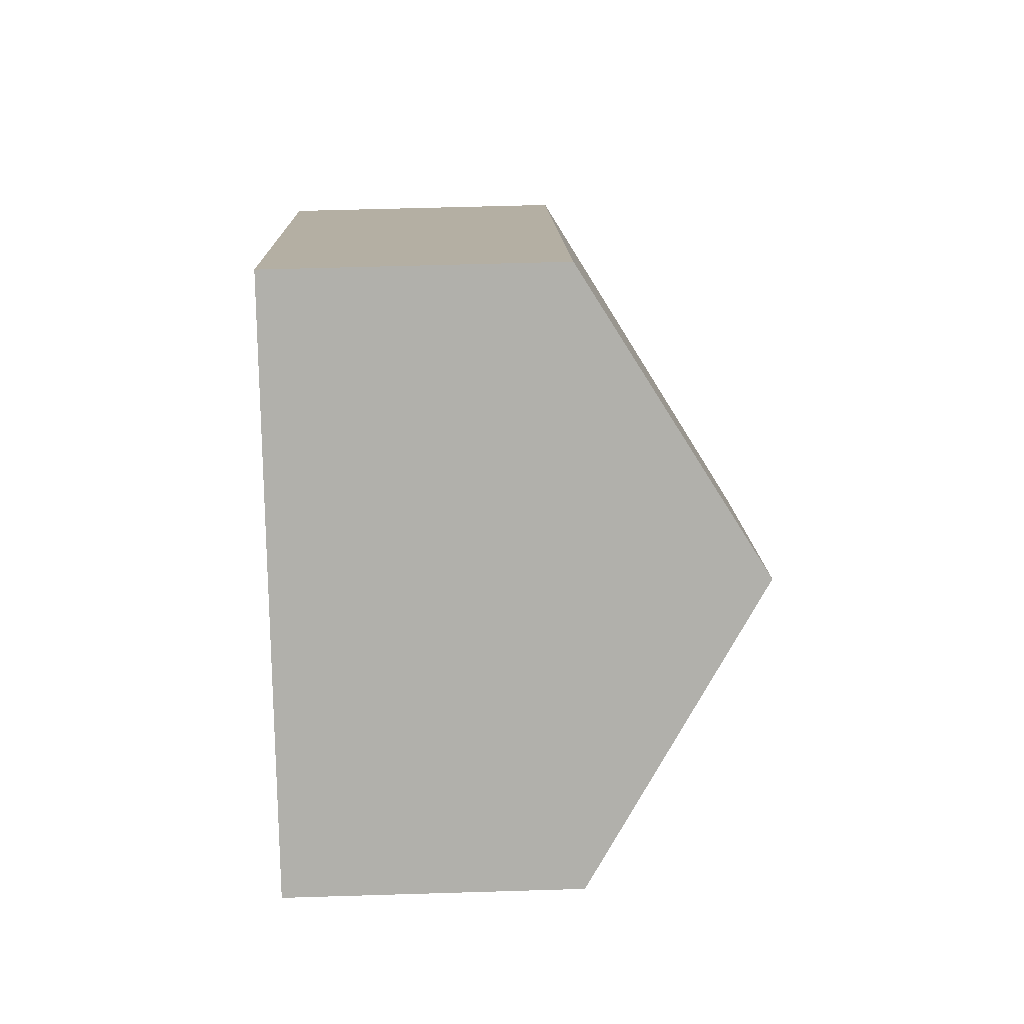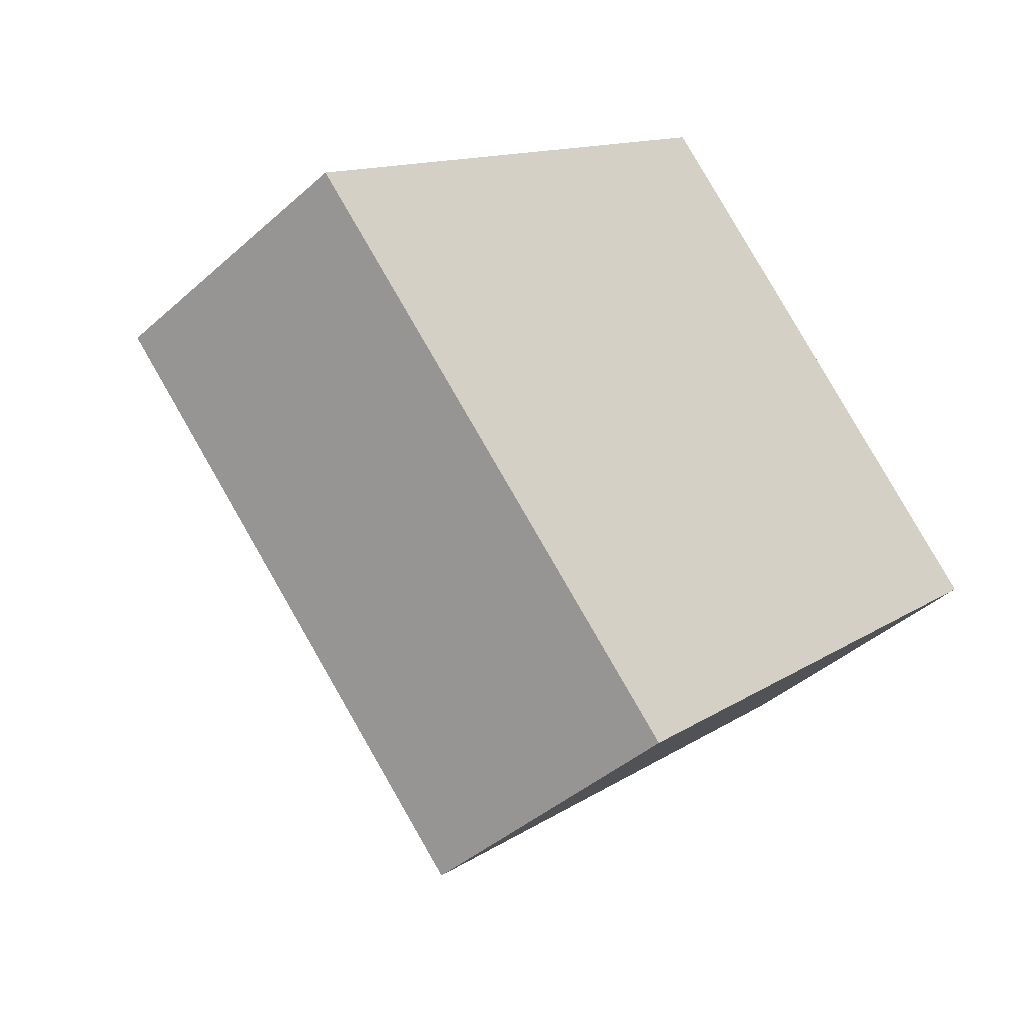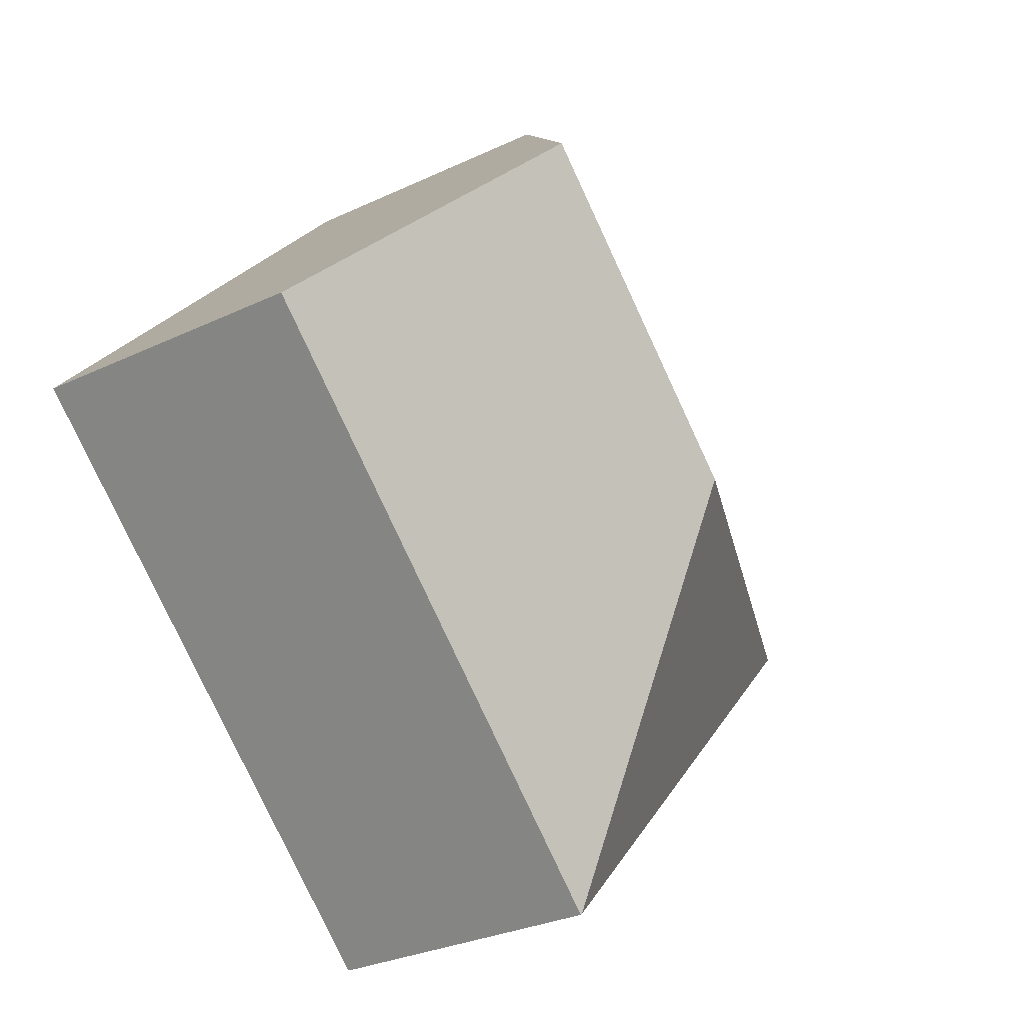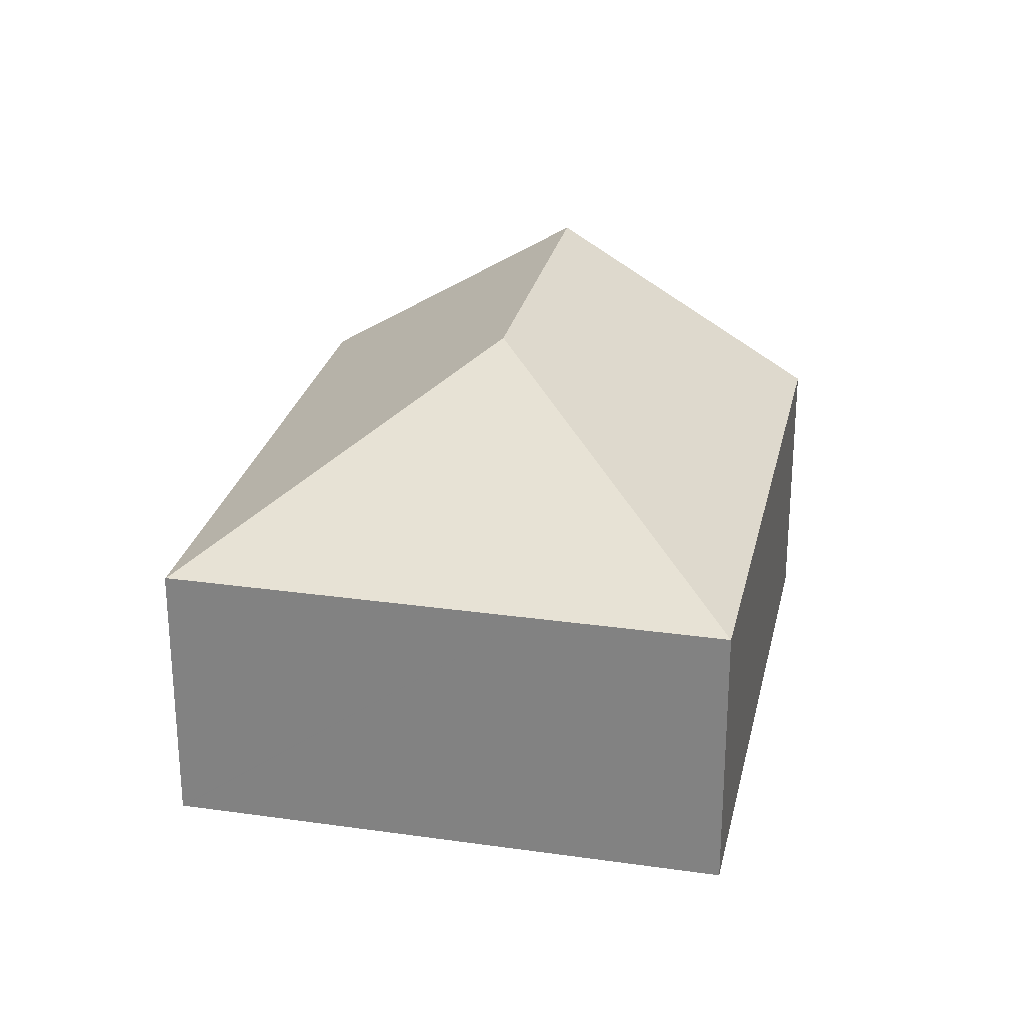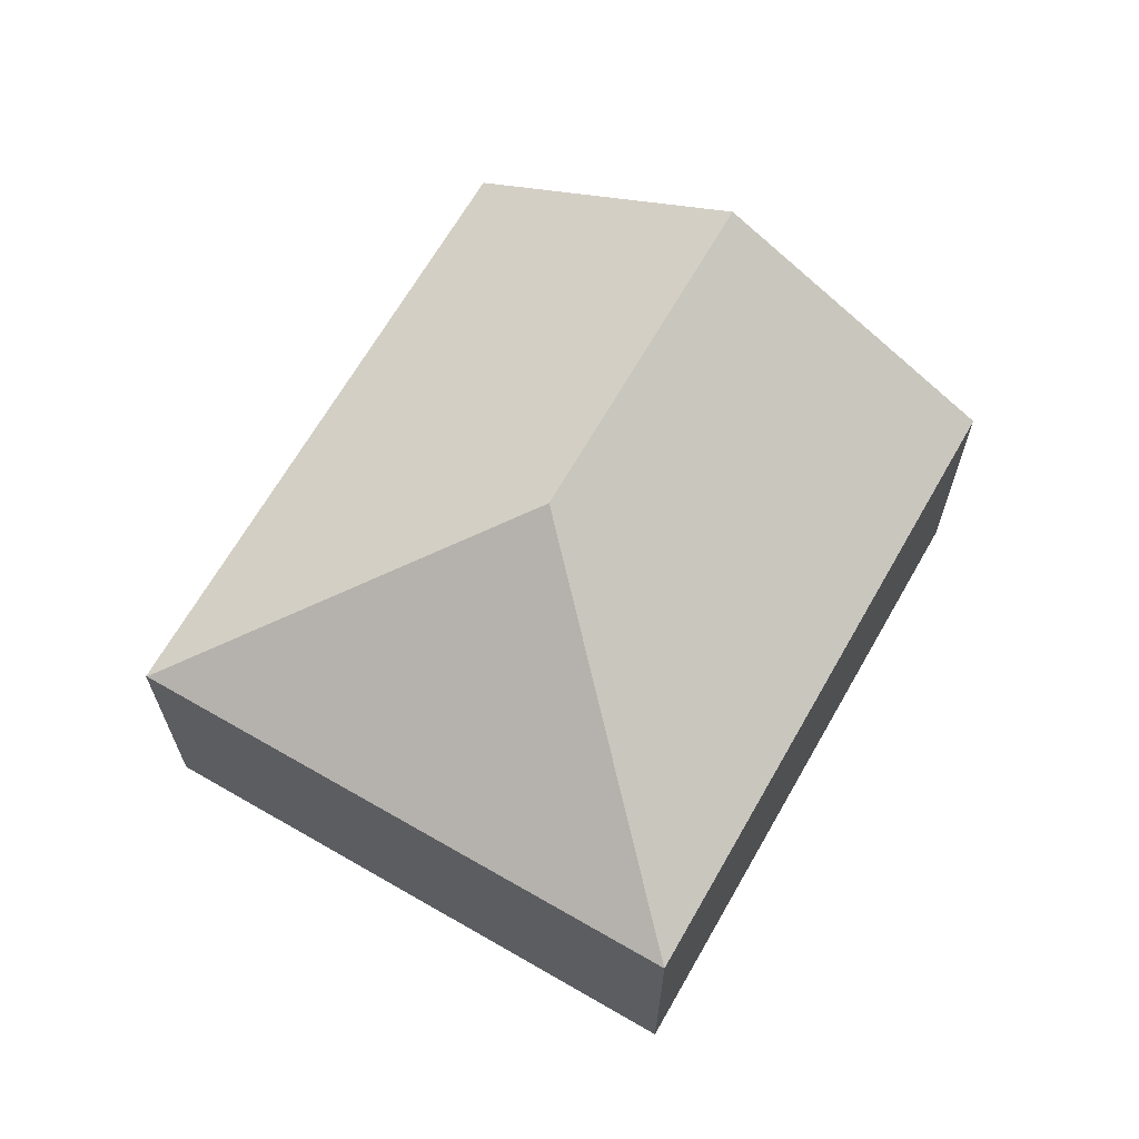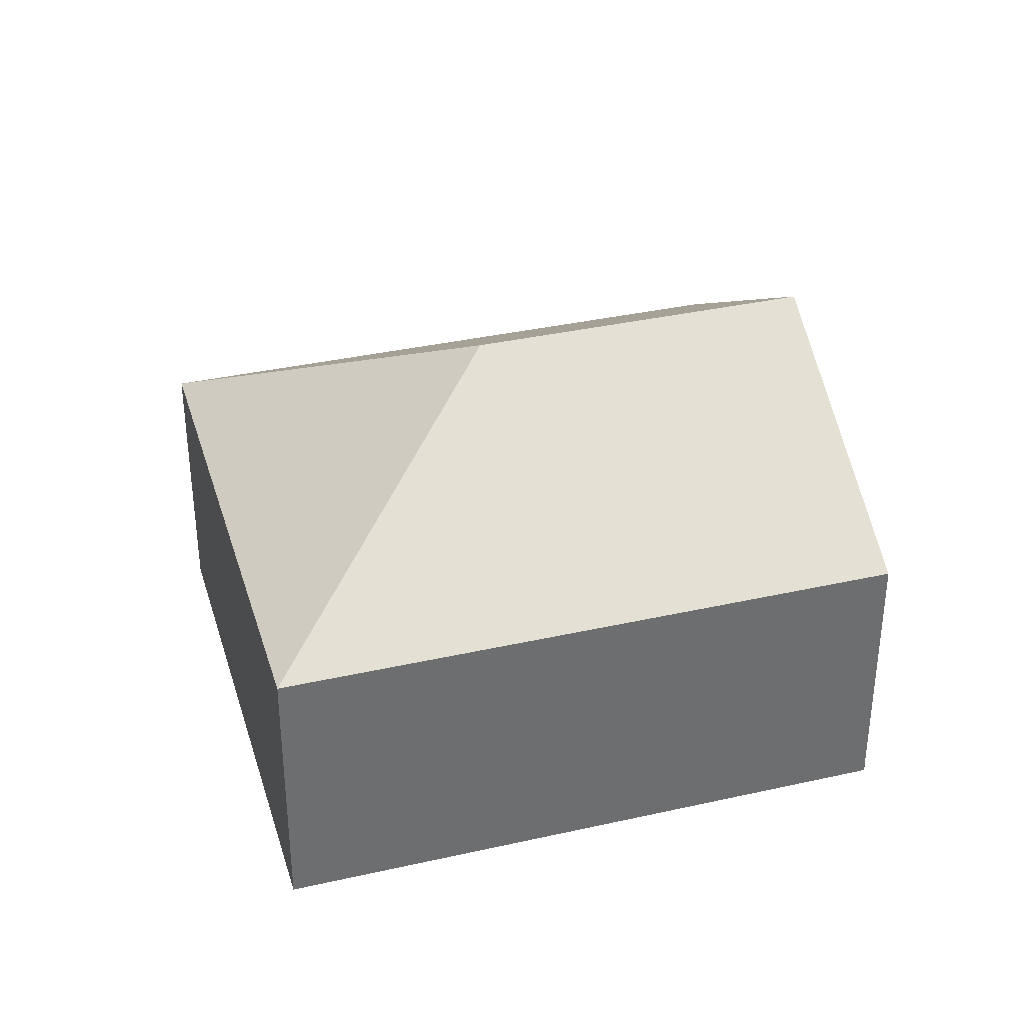
<metadata>
{"format":"obj","ext":"obj","renderer":"f3d","projection":"perspective","resolution":1024,"background":"white","views":[{"elev":54.0,"azim":88.1,"up":"+Z"},{"elev":-41.6,"azim":-42.9,"up":"+Z"},{"elev":-29.5,"azim":124.9,"up":"+Z"},{"elev":26.7,"azim":-120.4,"up":"+Y"},{"elev":66.9,"azim":-102.9,"up":"+Y"},{"elev":35.9,"azim":-59.1,"up":"+Y"}]}
</metadata>
<code>
v  1.966 4.046 -2.11
v  5.974 6.577 -0.233
v  5.743 4.046 -6.165
v  0 4.046 2.477e-16
v  5.755 4.036 -6.178
v  0.453 4.046 0.416
v  7.008 4.046 6.438
v  9.839 6.577 3.318
v  12.66 4.057 0.212
v  5.755 3.783e-16 -6.178
v  5.743 3.775e-16 -6.165
v  1.966 1.292e-16 -2.11
v  0 0 0
v  7.008 -3.942e-16 6.438
v  0.453 -2.547e-17 0.416
v  9.839 -2.032e-16 3.318
v  12.66 -1.298e-17 0.212
g defaultobject
f 1 2 3
f 2 1 4
f 2 5 3
f 6 2 4
f 2 6 7
f 2 7 8
f 9 2 8
f 2 9 5
f 10 3 5
f 3 10 1
f 1 10 11
f 1 11 12
f 1 12 4
f 4 12 13
f 13 6 4
f 6 13 7
f 7 13 14
f 14 13 15
f 14 8 7
f 8 14 9
f 9 14 16
f 9 16 17
f 17 5 9
f 5 17 10
f 17 11 10
f 11 17 12
f 12 17 13
f 13 17 15
f 15 17 14
f 14 17 16

</code>
